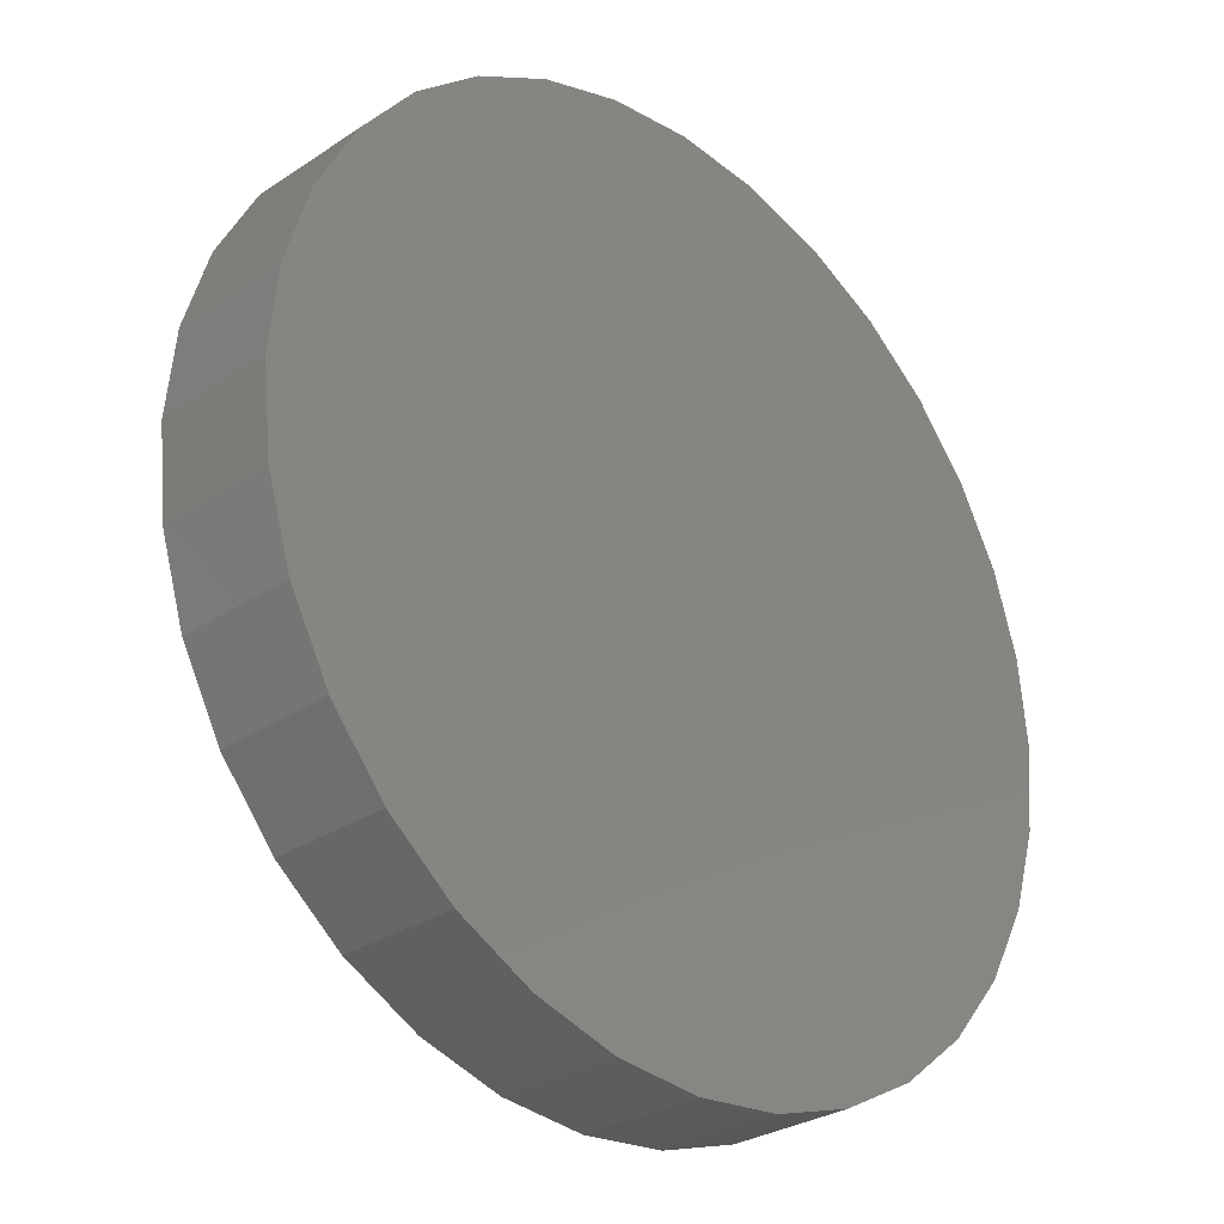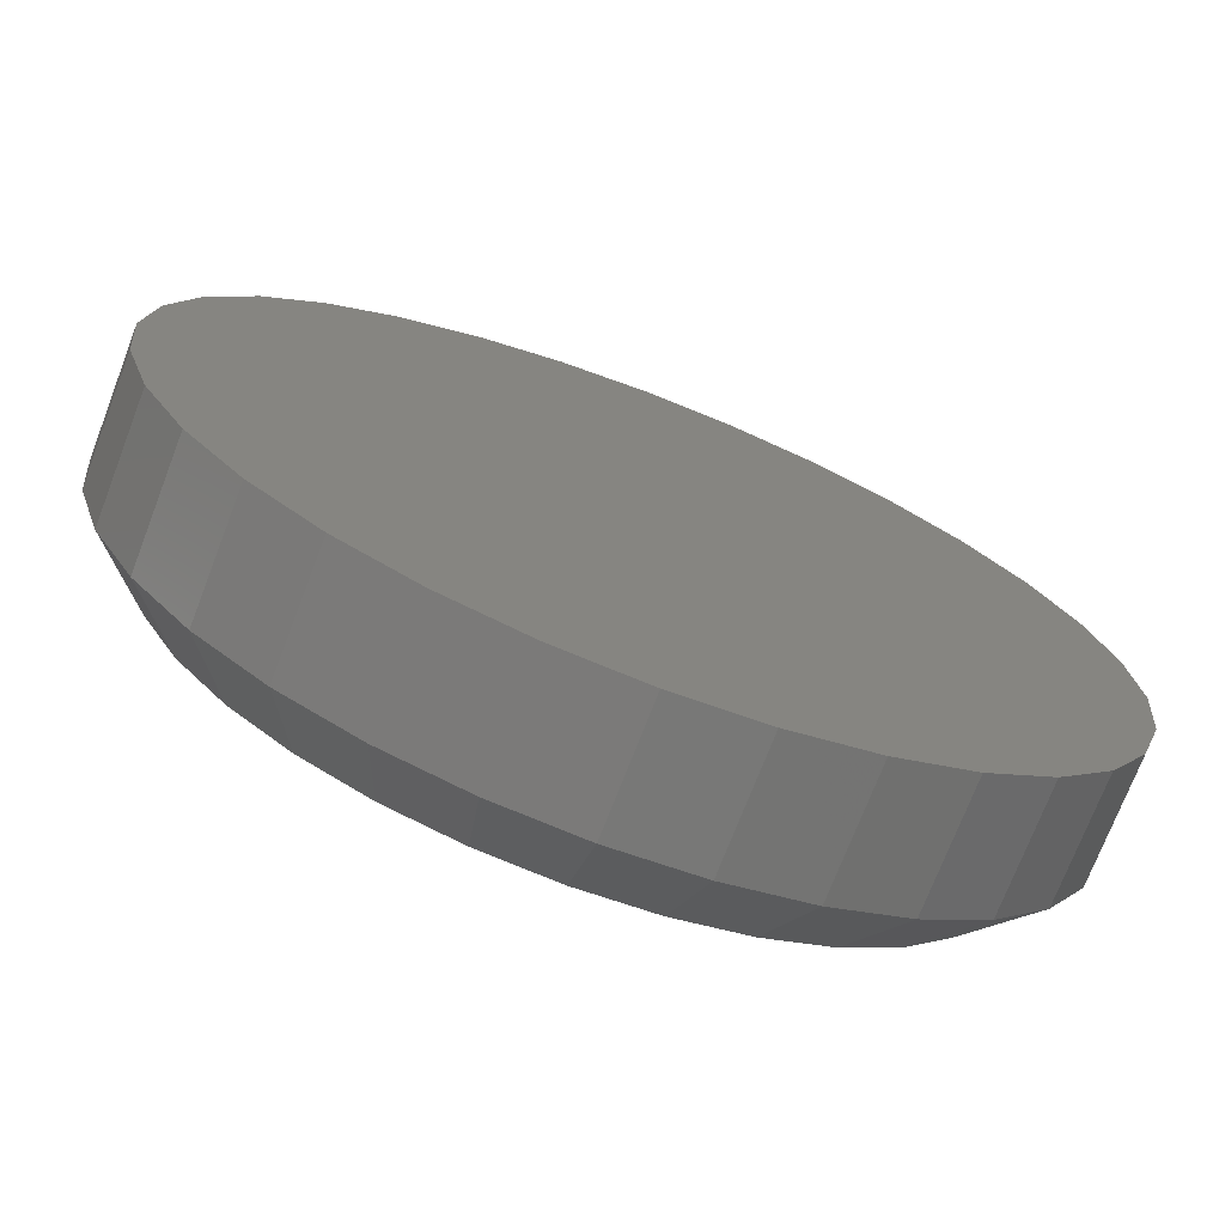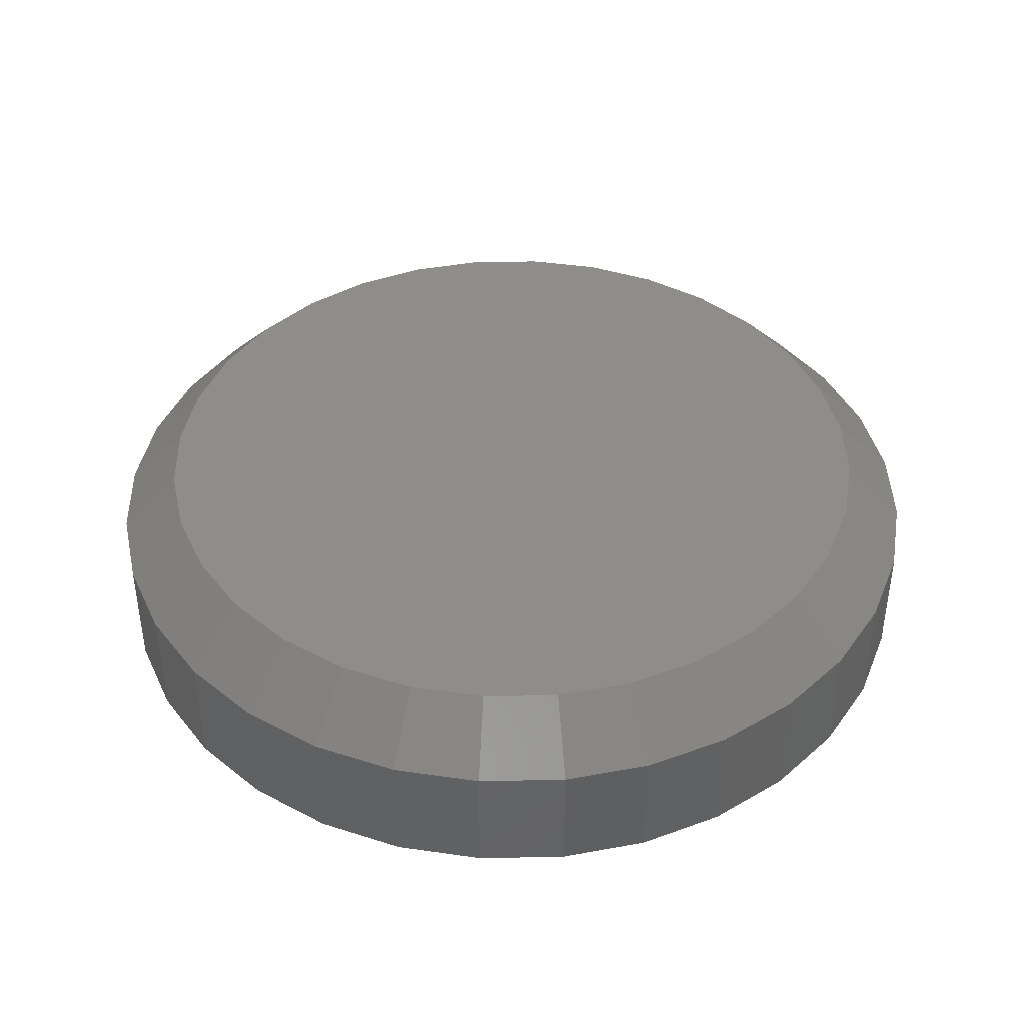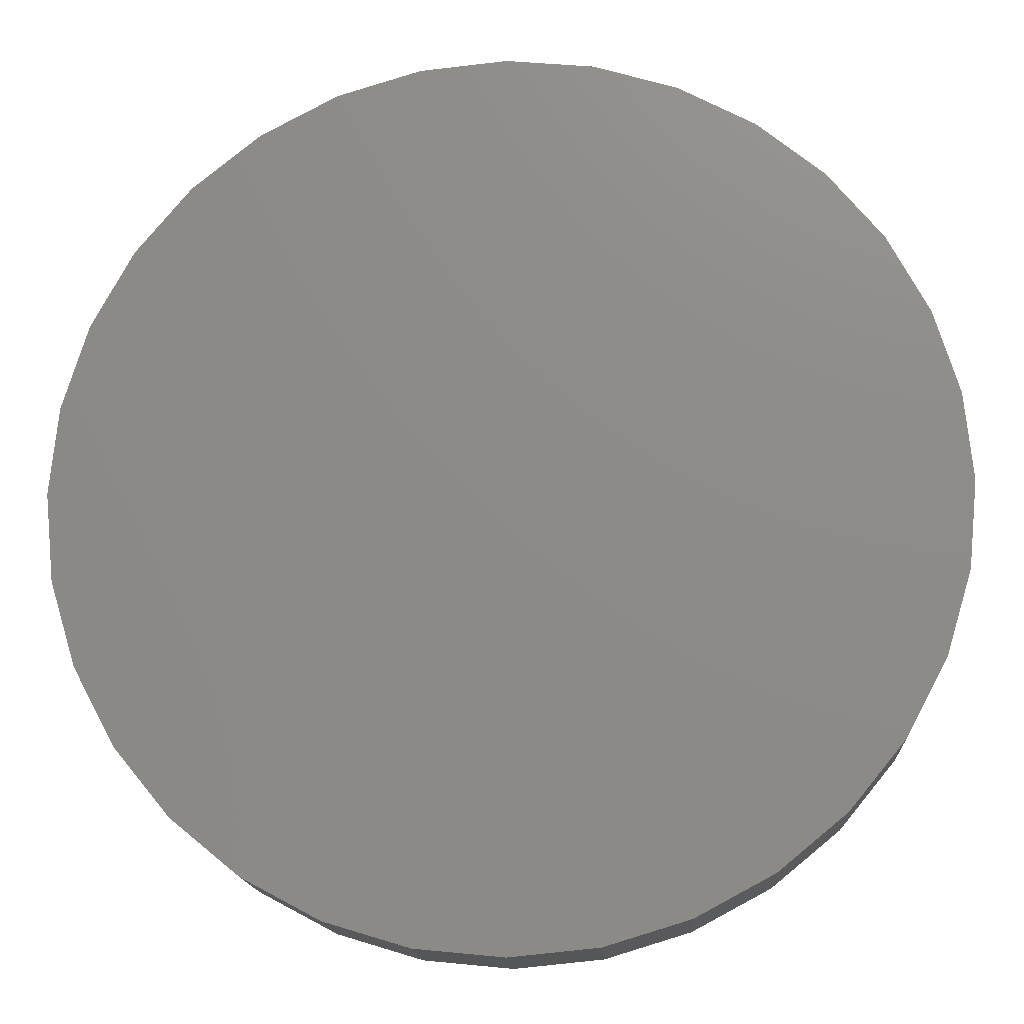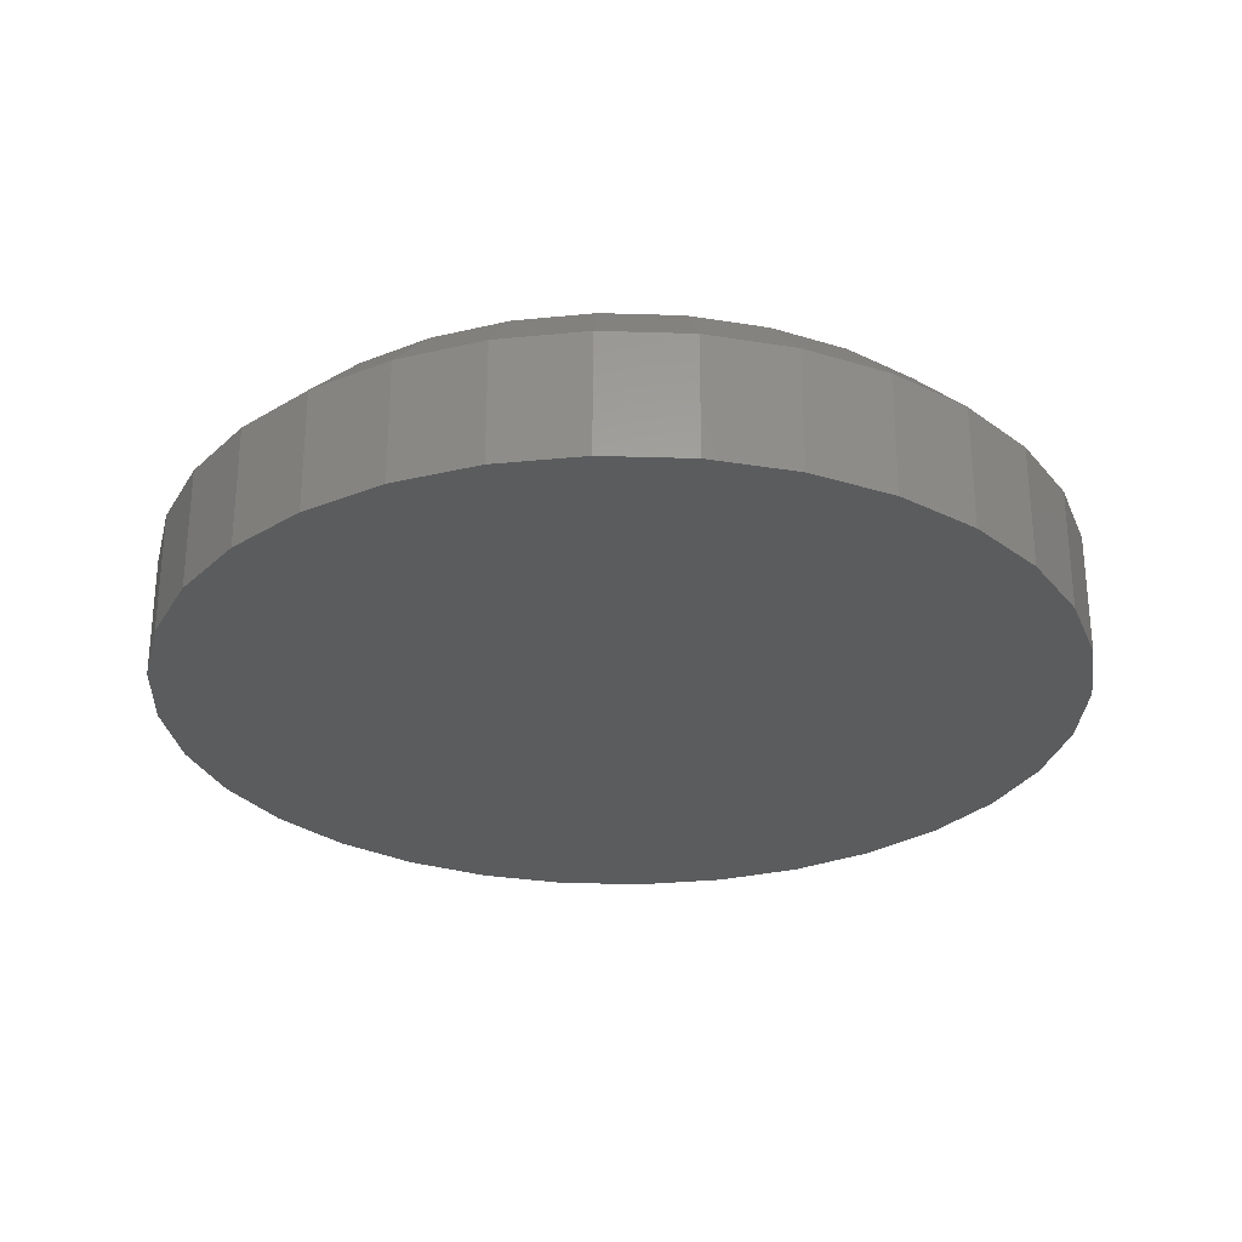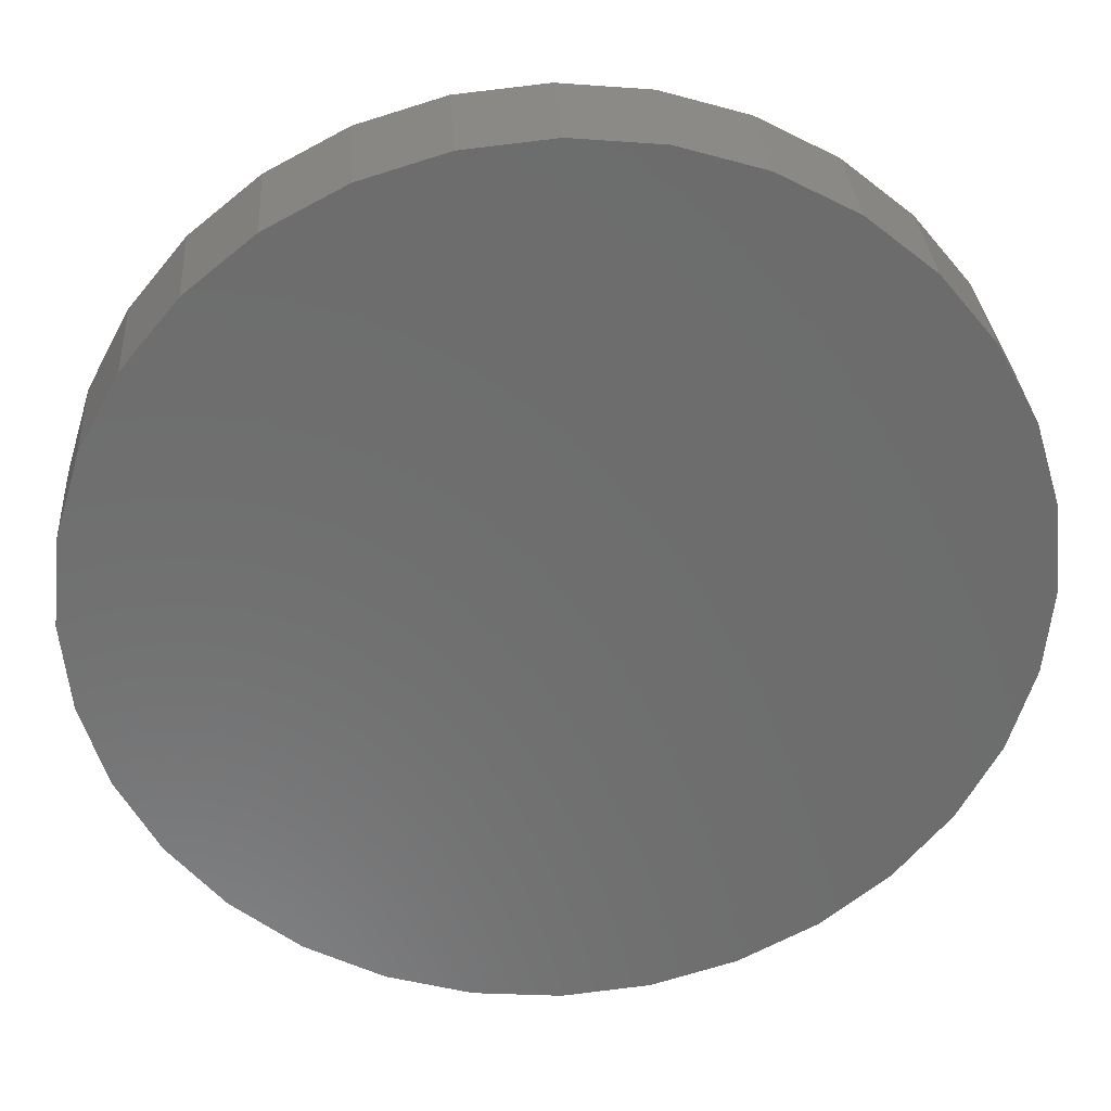
<metadata>
{"format":"stl","ext":"stl","renderer":"f3d","projection":"perspective","resolution":1024,"background":"white","views":[{"elev":-29.0,"azim":-45.3,"up":"+Z"},{"elev":-72.7,"azim":-21.0,"up":"+Z"},{"elev":41.4,"azim":4.3,"up":"+Y"},{"elev":-15.3,"azim":3.3,"up":"+Z"},{"elev":-28.4,"azim":-75.8,"up":"+Y"},{"elev":31.1,"azim":-3.9,"up":"+Z"}]}
</metadata>
<code>
# stl→obj: 96 verts, 188 faces
v -0.01452 1.486e-16 0.6664
v -0.005183 1.495e-16 0.6693
v 0.004523 1.501e-16 0.6702
v 0.01423 1.506e-16 0.6693
v 0.02356 1.508e-16 0.6664
v -0.02312 1.477e-16 0.6618
v 0.03216 1.507e-16 0.6618
v -0.03066 1.466e-16 0.6557
v 0.0397 1.505e-16 0.6557
v -0.03685 1.454e-16 0.6481
v 0.04589 1.5e-16 0.6481
v -0.04144 1.442e-16 0.6395
v 0.05049 1.493e-16 0.6395
v -0.04427 1.43e-16 0.6302
v 0.05332 1.484e-16 0.6302
v 0.05049 1.45e-16 0.6014
v -0.04144 1.399e-16 0.6014
v 0.05332 1.462e-16 0.6108
v -0.03685 1.392e-16 0.5928
v 0.04589 1.438e-16 0.5928
v -0.03066 1.387e-16 0.5853
v 0.0397 1.426e-16 0.5853
v -0.02312 1.385e-16 0.5791
v 0.03216 1.415e-16 0.5791
v -0.01452 1.384e-16 0.5745
v 0.02356 1.406e-16 0.5745
v -0.005183 1.386e-16 0.5717
v 0.004523 1.391e-16 0.5707
v 0.01423 1.397e-16 0.5717
v -0.04427 1.408e-16 0.6108
v -0.04523 1.418e-16 0.6205
v 0.05428 1.474e-16 0.6205
v 0.06209 -0.007812 0.6205
v 0.06209 -0.02344 0.6205
v 0.06098 -0.007812 0.6092
v 0.06098 -0.02344 0.6092
v 0.05771 -0.007812 0.5984
v 0.05771 -0.02344 0.5984
v 0.05239 -0.007812 0.5885
v 0.05239 -0.02344 0.5885
v 0.04523 -0.007812 0.5798
v 0.04523 -0.02344 0.5798
v 0.0365 -0.007812 0.5726
v 0.0365 -0.02344 0.5726
v 0.02655 -0.007812 0.5673
v 0.02655 -0.02344 0.5673
v 0.01575 -0.007812 0.564
v 0.01575 -0.02344 0.564
v 0.004523 -0.007812 0.5629
v 0.004523 -0.02344 0.5629
v -0.006708 -0.007812 0.564
v -0.006708 -0.02344 0.564
v -0.01751 -0.007812 0.5673
v -0.01751 -0.02344 0.5673
v -0.02746 -0.007812 0.5726
v -0.02746 -0.02344 0.5726
v -0.03618 -0.007812 0.5798
v -0.03618 -0.02344 0.5798
v -0.04334 -0.007812 0.5885
v -0.04334 -0.02344 0.5885
v -0.04866 -0.007812 0.5984
v -0.04866 -0.02344 0.5984
v -0.05194 -0.007812 0.6092
v -0.05194 -0.02344 0.6092
v -0.05304 -0.007812 0.6205
v -0.05304 -0.02344 0.6205
v -0.05194 -0.007812 0.6317
v -0.05194 -0.02344 0.6317
v -0.04866 -0.007812 0.6425
v -0.04866 -0.02344 0.6425
v -0.04334 -0.007812 0.6525
v -0.04334 -0.02344 0.6525
v -0.03618 -0.007812 0.6612
v -0.03618 -0.02344 0.6612
v -0.02746 -0.007812 0.6683
v -0.02746 -0.02344 0.6683
v -0.01751 -0.007812 0.6737
v -0.01751 -0.02344 0.6737
v -0.006708 -0.007812 0.6769
v -0.006708 -0.02344 0.6769
v 0.004523 -0.007812 0.678
v 0.004523 -0.02344 0.678
v 0.01575 -0.007812 0.6769
v 0.01575 -0.02344 0.6769
v 0.02655 -0.007812 0.6737
v 0.02655 -0.02344 0.6737
v 0.0365 -0.007812 0.6683
v 0.0365 -0.02344 0.6683
v 0.04523 -0.007812 0.6612
v 0.04523 -0.02344 0.6612
v 0.05239 -0.007812 0.6525
v 0.05239 -0.02344 0.6525
v 0.05771 -0.007812 0.6425
v 0.05771 -0.02344 0.6425
v 0.06098 -0.007812 0.6317
v 0.06098 -0.02344 0.6317
f 1 2 3
f 1 3 4
f 5 1 4
f 6 1 5
f 7 6 5
f 8 6 7
f 9 8 7
f 10 8 9
f 11 10 9
f 12 10 11
f 13 12 11
f 14 12 13
f 15 14 13
f 16 17 18
f 19 17 16
f 20 19 16
f 21 19 20
f 22 21 20
f 23 21 22
f 24 23 22
f 25 23 24
f 26 25 24
f 27 25 26
f 28 27 26
f 29 28 26
f 17 30 18
f 18 30 31
f 18 31 32
f 32 31 14
f 32 14 15
f 33 34 35
f 35 34 36
f 35 36 37
f 37 36 38
f 37 38 39
f 39 38 40
f 39 40 41
f 41 40 42
f 41 42 43
f 43 42 44
f 43 44 45
f 45 44 46
f 45 46 47
f 47 46 48
f 47 48 49
f 49 48 50
f 49 50 51
f 51 50 52
f 51 52 53
f 53 52 54
f 53 54 55
f 55 54 56
f 55 56 57
f 57 56 58
f 57 58 59
f 59 58 60
f 59 60 61
f 61 60 62
f 61 62 63
f 63 62 64
f 63 64 65
f 65 64 66
f 65 66 67
f 67 66 68
f 67 68 69
f 69 68 70
f 69 70 71
f 71 70 72
f 71 72 73
f 73 72 74
f 73 74 75
f 75 74 76
f 75 76 77
f 77 76 78
f 77 78 79
f 79 78 80
f 79 80 81
f 81 80 82
f 81 82 83
f 83 82 84
f 83 84 85
f 85 84 86
f 85 86 87
f 87 86 88
f 87 88 89
f 89 88 90
f 89 90 91
f 91 90 92
f 91 92 93
f 93 92 94
f 93 94 95
f 95 94 96
f 95 96 33
f 33 96 34
f 32 95 33
f 32 15 95
f 65 14 31
f 65 67 14
f 13 93 95
f 13 95 15
f 11 89 91
f 91 93 11
f 11 93 13
f 5 85 87
f 5 87 7
f 87 9 7
f 4 81 83
f 83 85 4
f 4 85 5
f 1 77 79
f 1 79 2
f 79 3 2
f 6 73 75
f 75 77 6
f 6 77 1
f 12 69 71
f 12 71 10
f 71 8 10
f 67 69 14
f 14 69 12
f 89 11 9
f 9 87 89
f 81 4 3
f 3 79 81
f 73 6 8
f 8 71 73
f 31 63 65
f 31 30 63
f 33 18 32
f 33 35 18
f 17 61 63
f 17 63 30
f 19 57 59
f 59 61 19
f 19 61 17
f 25 53 55
f 25 55 23
f 55 21 23
f 27 49 51
f 51 53 27
f 27 53 25
f 26 45 47
f 26 47 29
f 47 28 29
f 24 41 43
f 43 45 24
f 24 45 26
f 16 37 39
f 16 39 20
f 39 22 20
f 35 37 18
f 18 37 16
f 57 19 21
f 21 55 57
f 49 27 28
f 28 47 49
f 41 24 22
f 22 39 41
f 80 84 82
f 84 80 78
f 84 78 86
f 86 78 76
f 86 76 88
f 88 76 74
f 88 74 90
f 90 74 72
f 90 72 92
f 92 72 70
f 92 70 94
f 38 60 40
f 40 60 58
f 40 58 42
f 42 58 56
f 42 56 44
f 44 56 54
f 44 54 46
f 46 54 52
f 46 52 48
f 48 52 50
f 94 70 96
f 96 70 68
f 96 68 34
f 34 68 66
f 34 66 36
f 36 66 64
f 36 64 38
f 38 64 62
f 38 62 60

</code>
